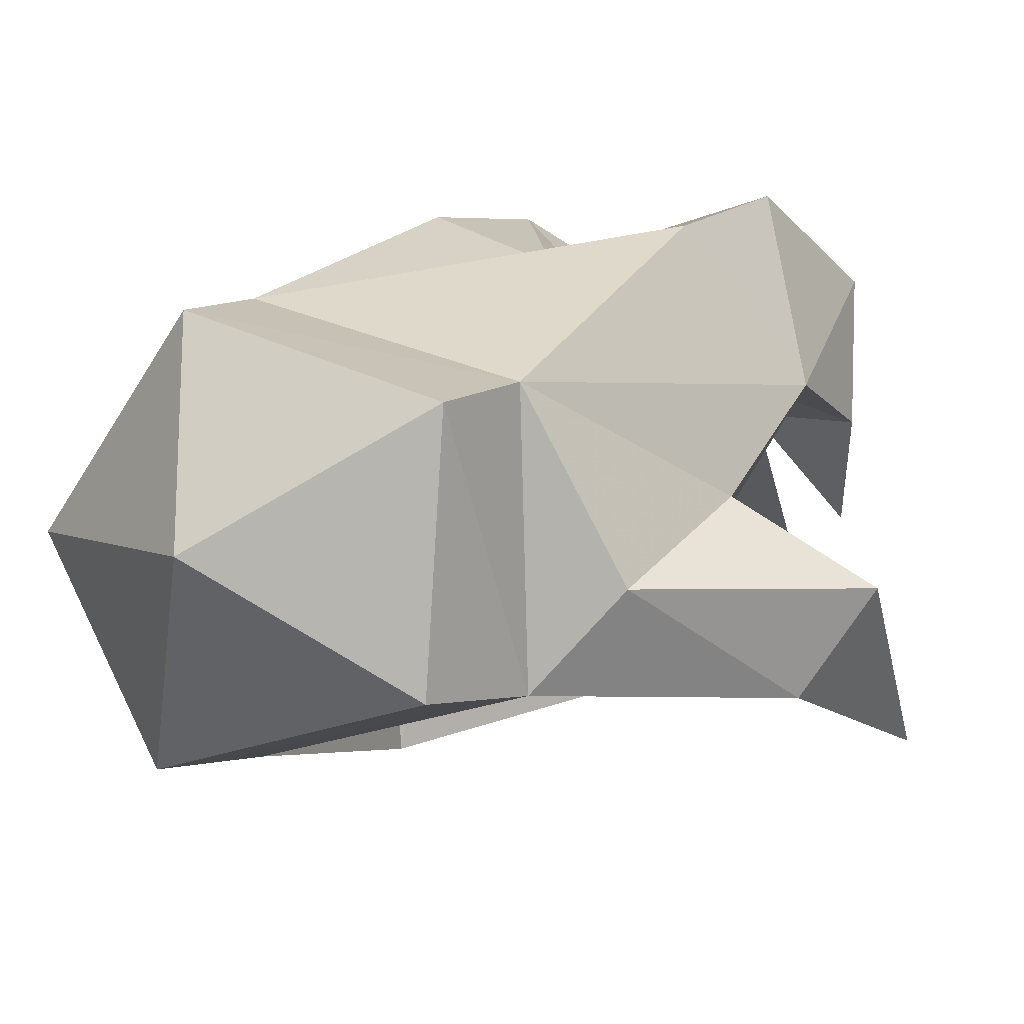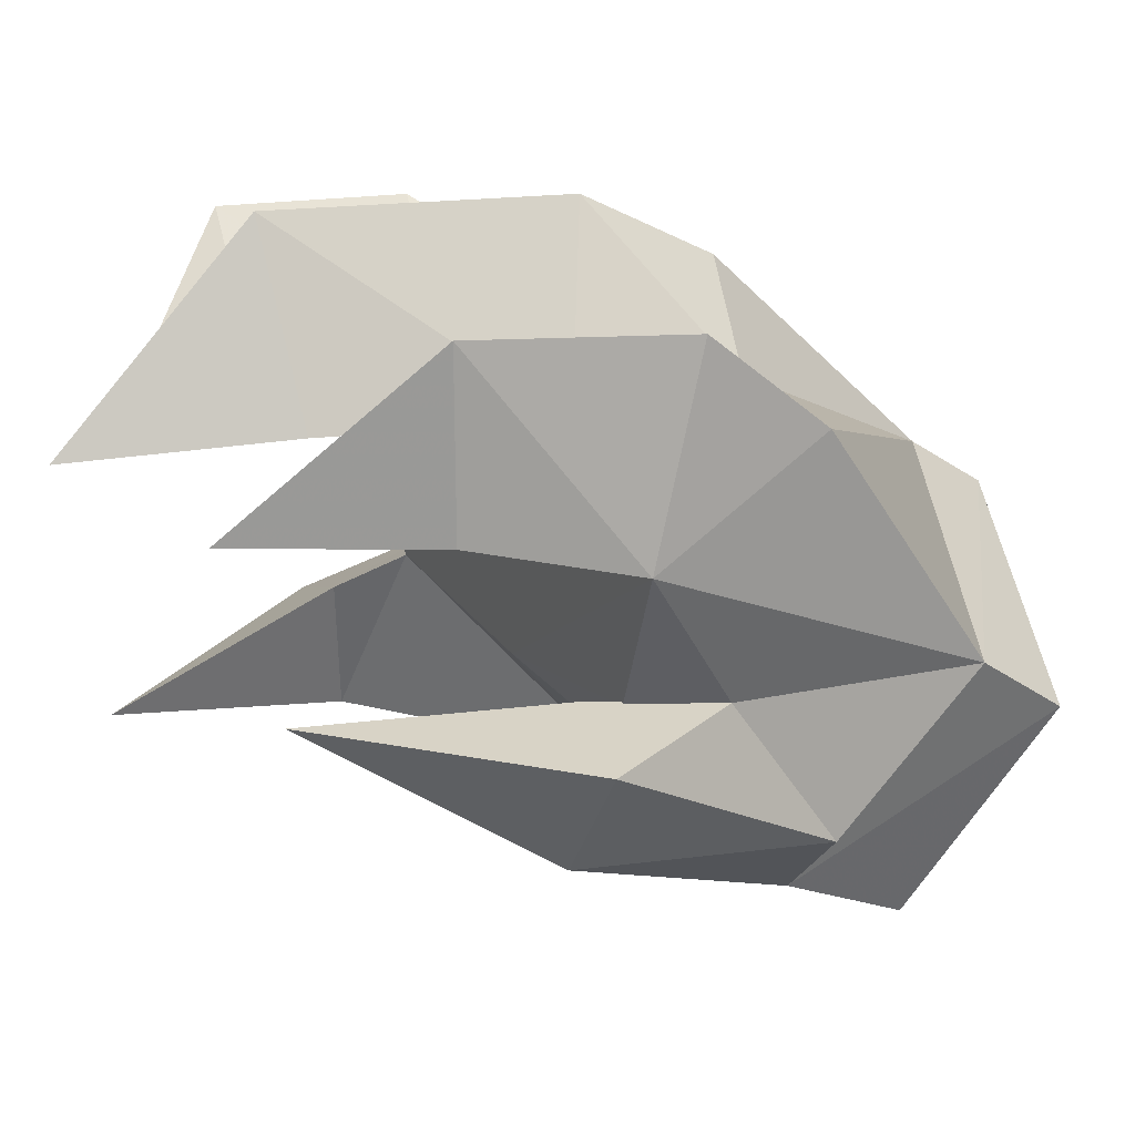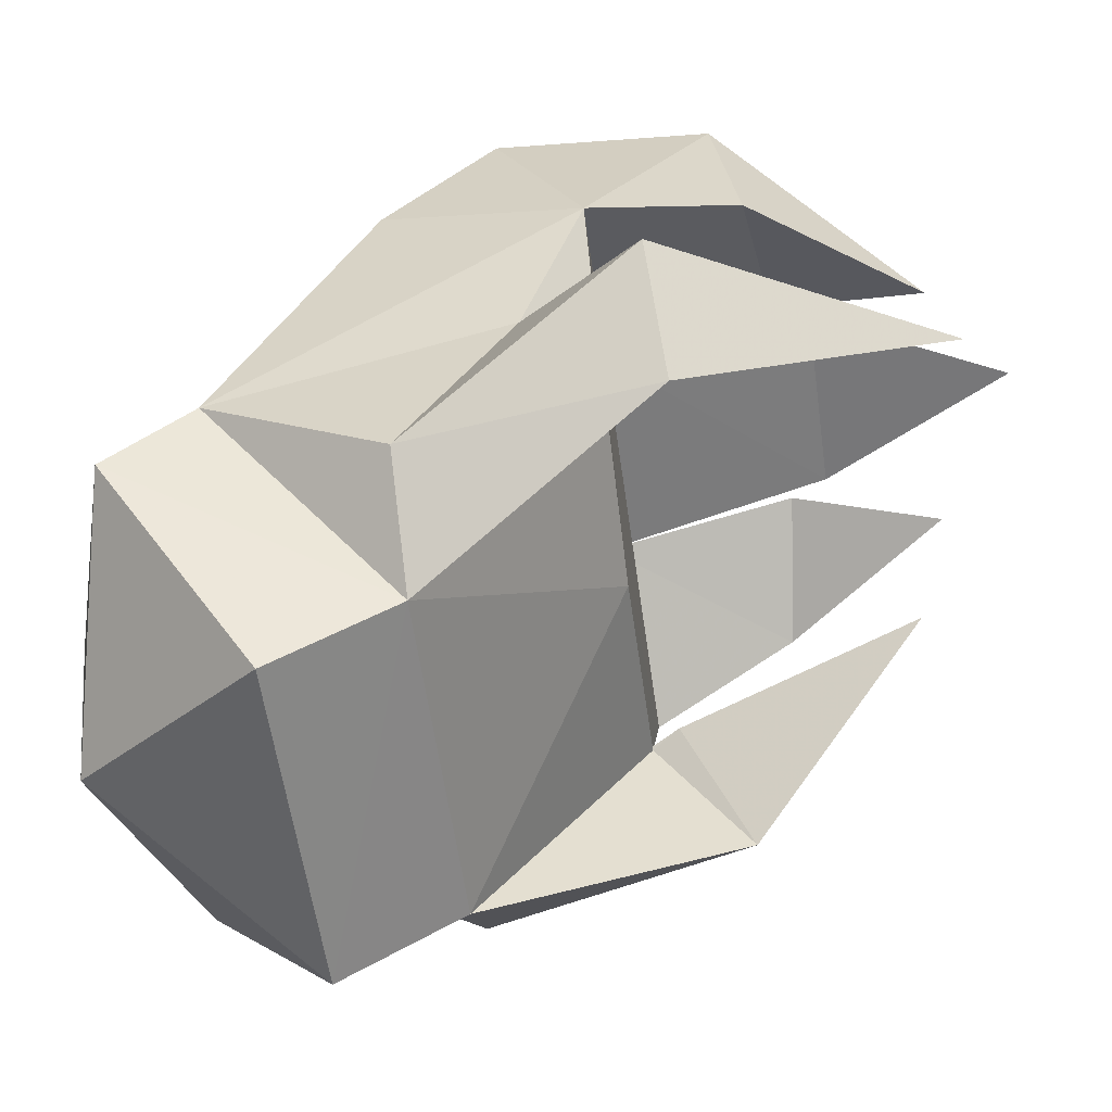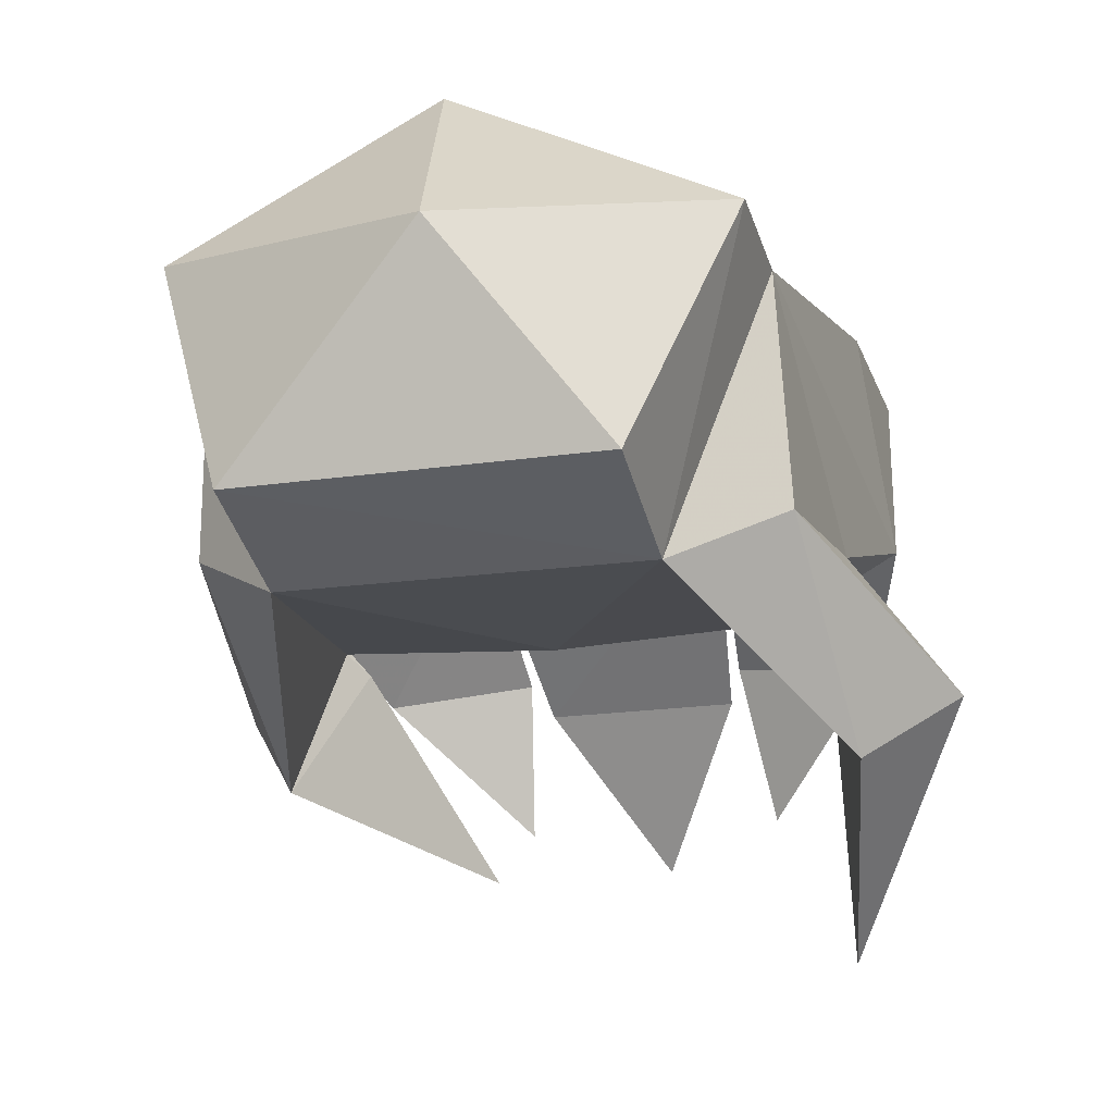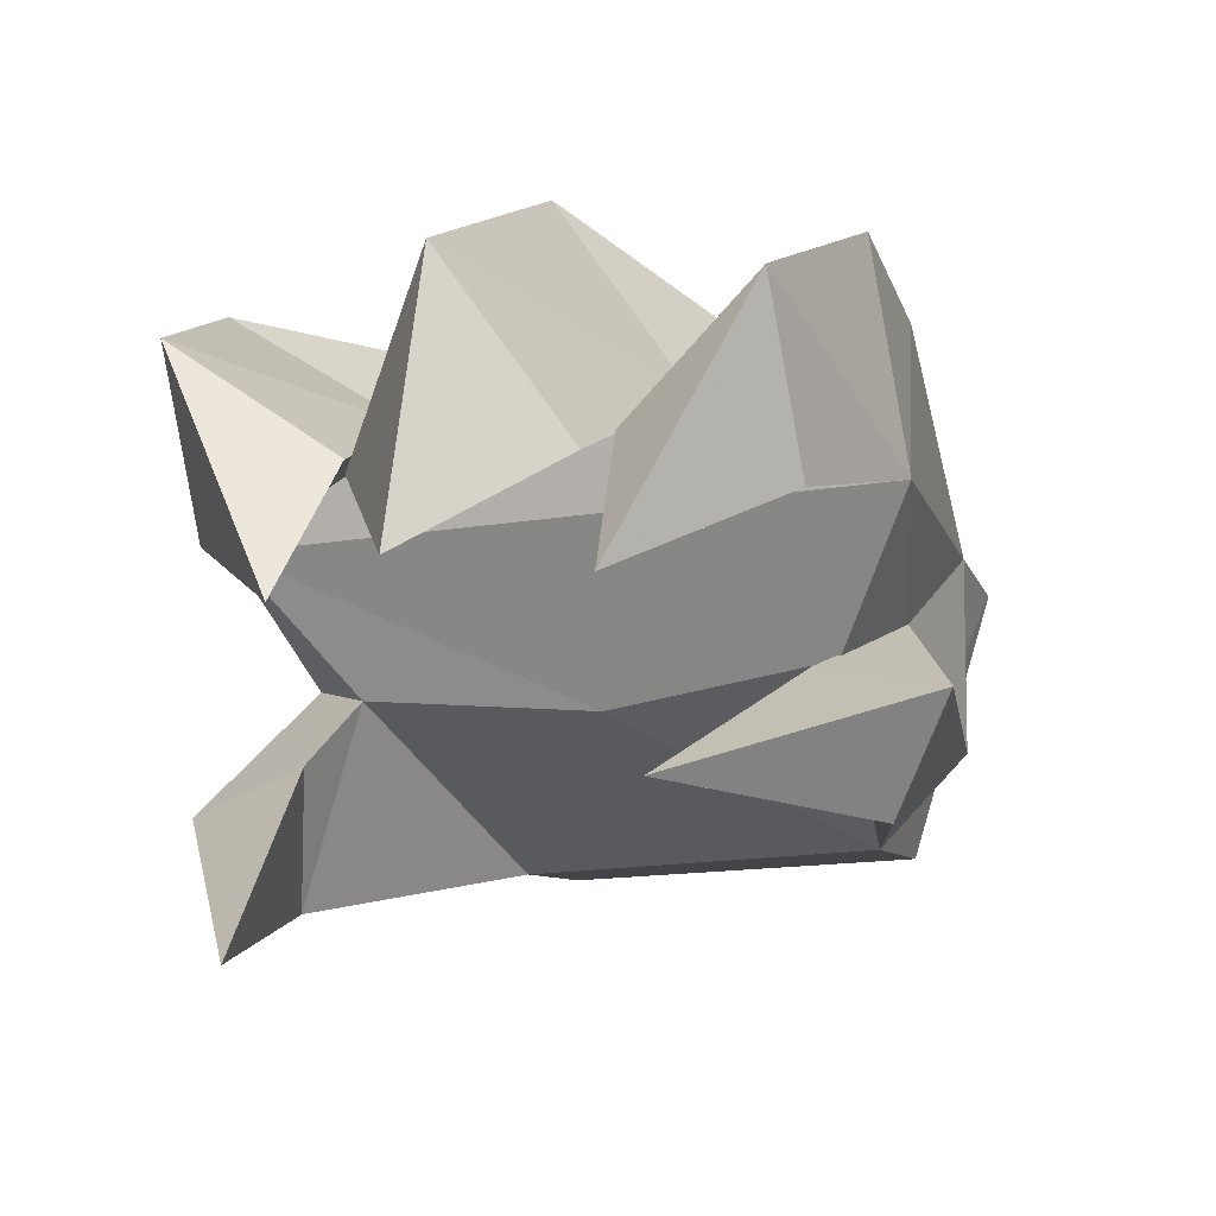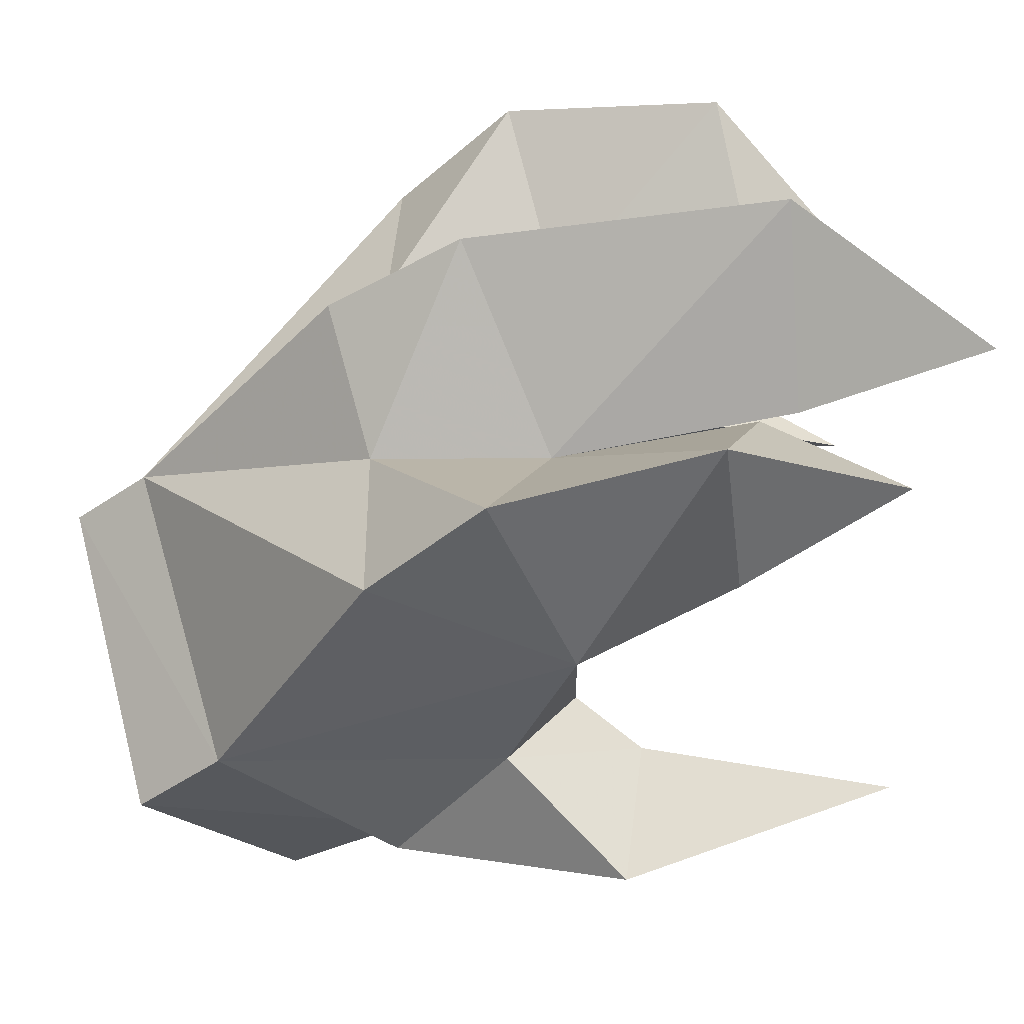
<metadata>
{"format":"obj","ext":"obj","renderer":"f3d","projection":"perspective","resolution":1024,"background":"white","views":[{"elev":-38.2,"azim":-118.2,"up":"+Z"},{"elev":33.9,"azim":83.9,"up":"+Z"},{"elev":-68.5,"azim":-59.2,"up":"+Z"},{"elev":-68.9,"azim":-147.2,"up":"+Z"},{"elev":23.1,"azim":37.6,"up":"+Z"},{"elev":33.7,"azim":-65.2,"up":"+Z"}]}
</metadata>
<code>
v 0.3872 0.5041 0.02313
v 0.2661 0.7425 -0.1706
v 0.2588 0.6319 0.005836
v 0.2509 0.5265 0.004097
v 0.2448 0.4899 0.008808
v -0.2982 0.289 0.05138
v -0.3665 0.6876 -0.1604
v -0.2712 0.3803 -0.1224
v -0.1786 0.3404 -0.09117
v 0.04153 0.4377 -0.07557
v 0.309 0.5452 0.1907
v 0.1876 0.7112 -0.2908
v -0.1573 0.5657 -0.3699
v 0.2674 0.2022 0.01565
v 0.3555 0.4633 -0.1084
v 0.1527 0.9093 -0.04348
v -0.05792 0.01205 -0.1953
v -0.3043 0.2246 -0.2113
v -0.197 0.2612 -0.2988
v -0.1832 0.2594 -0.1314
v -0.2753 0.5157 -0.2958
v -0.3872 0.7814 -0.2407
v -0.1754 0.9765 -0.03497
v -0.1957 0.6992 -0.446
v 0.1501 0.8434 -0.3684
v 0.1324 1 -0.1209
v -0.1565 0.894 0.03254
v 0.1885 0.7292 0.2662
v -0.3777 0.4905 0.1361
v 0.3141 0.3669 0.2385
v 0.266 0.3709 0.4258
v 0.2605 0.1444 0.2201
v 0.1732 0.2855 0.2821
v 0.1054 0.4934 0.2409
v 0.216 0.6043 0.3908
v 0.03379 0.6706 0.238
v -0.1411 0.3888 0.1847
v -0.3576 0.3627 0.2593
v -0.08266 0.5211 0.3875
v 0.03776 0.2026 0.446
v 0.1712 0.2403 0.2771
v 0.1573 0 0.2552
v -0.02309 0.1587 0.2342
v -0.2166 0.5651 0.1804
v -0.1197 0.6623 0.2933
v -0.2408 0.1593 0.3139
v -0.1985 0.1528 0.1256
v -0.05304 0.1908 0.2322
v -0.00358 0.03415 0.1618
v -0.1434 0.9492 -0.3218
f 1 2 3
f 4 3 5
f 6 7 8
f 6 8 9
f 6 10 11
f 9 10 6
f 12 10 13
f 4 10 12
f 14 5 15
f 14 15 1
f 14 1 5
f 2 16 3
f 1 3 5
f 4 3 11
f 12 2 15
f 17 18 19
f 17 19 20
f 17 20 18
f 13 19 21
f 9 8 20
f 18 20 8
f 4 11 10
f 18 8 21
f 8 7 21
f 22 7 23
f 13 9 19
f 18 21 19
f 13 21 7
f 7 22 13
f 24 13 22
f 13 24 25
f 20 19 9
f 12 15 4
f 10 9 13
f 12 13 25
f 25 26 12
f 1 15 2
f 5 4 15
f 16 12 26
f 26 23 16
f 11 3 16
f 12 16 2
f 27 16 23
f 27 23 7
f 16 27 28
f 16 28 11
f 7 6 29
f 7 29 27
f 30 11 31
f 32 30 31
f 32 31 33
f 32 33 30
f 33 34 30
f 33 31 34
f 34 11 30
f 11 35 31
f 35 11 28
f 31 35 34
f 36 28 27
f 36 34 35
f 28 36 35
f 6 11 37
f 34 37 11
f 29 6 38
f 34 36 39
f 37 40 39
f 40 34 39
f 41 37 34
f 41 34 40
f 42 41 40
f 43 37 41
f 42 43 41
f 42 40 43
f 43 40 37
f 44 27 29
f 29 38 44
f 44 38 37
f 39 44 37
f 45 39 36
f 45 36 27
f 45 27 44
f 45 44 39
f 46 37 38
f 46 38 6
f 47 46 6
f 47 6 37
f 48 47 37
f 48 37 46
f 49 48 46
f 49 46 47
f 49 47 48
f 22 23 50
f 23 26 50
f 24 22 50
f 25 24 50
f 26 25 50

</code>
